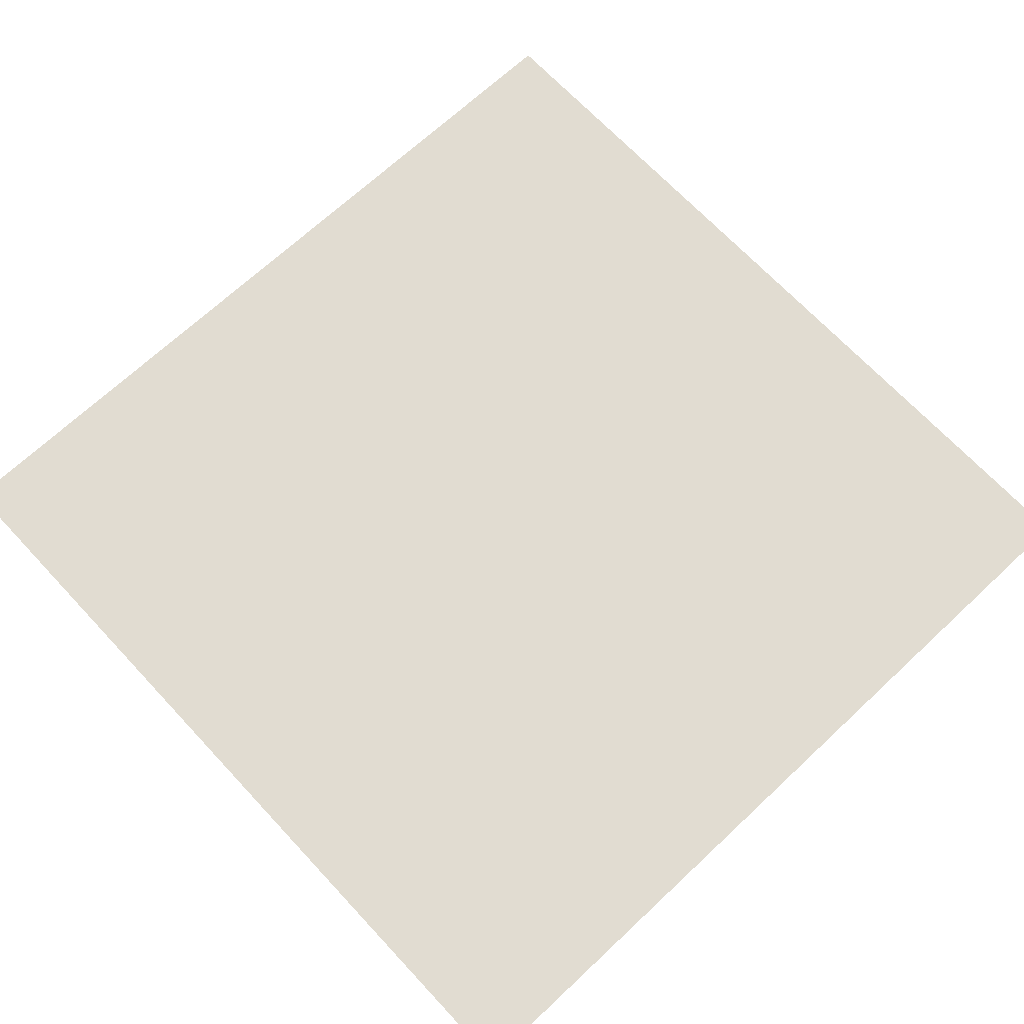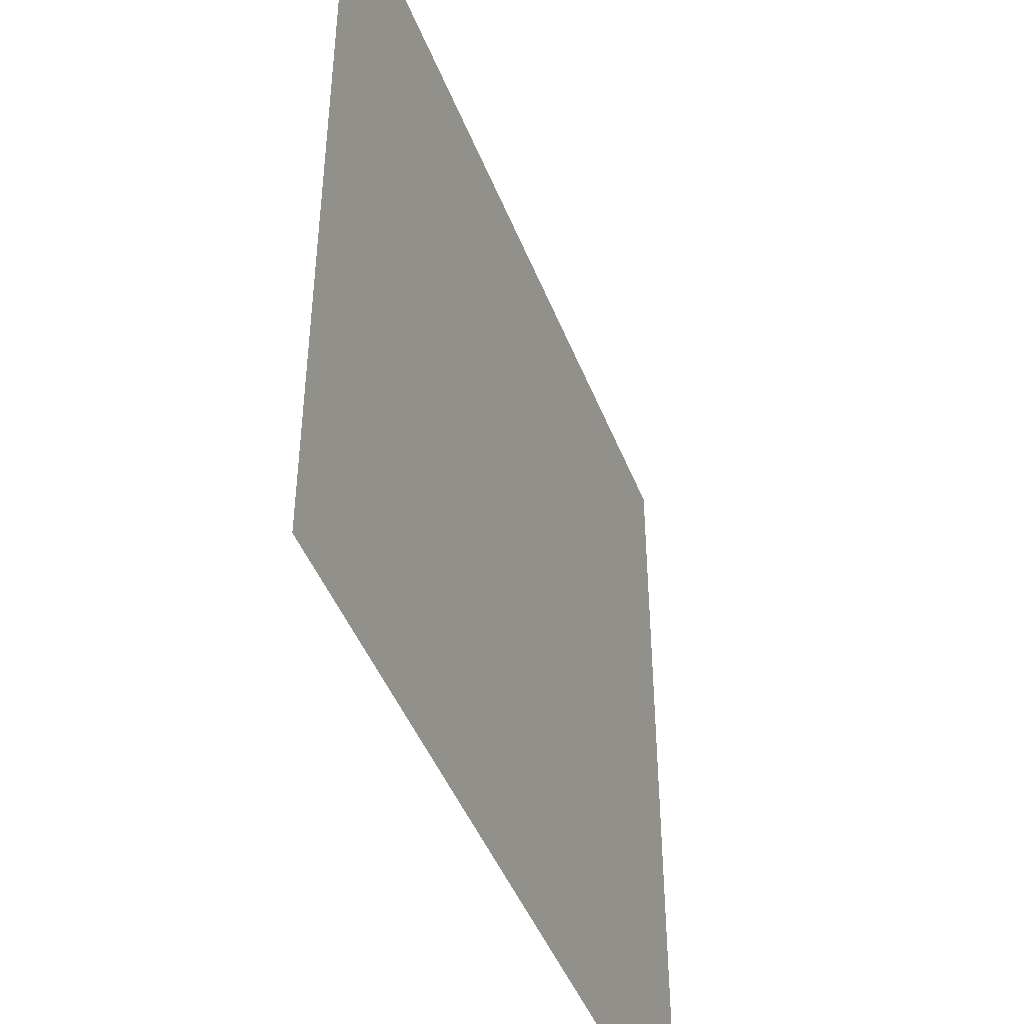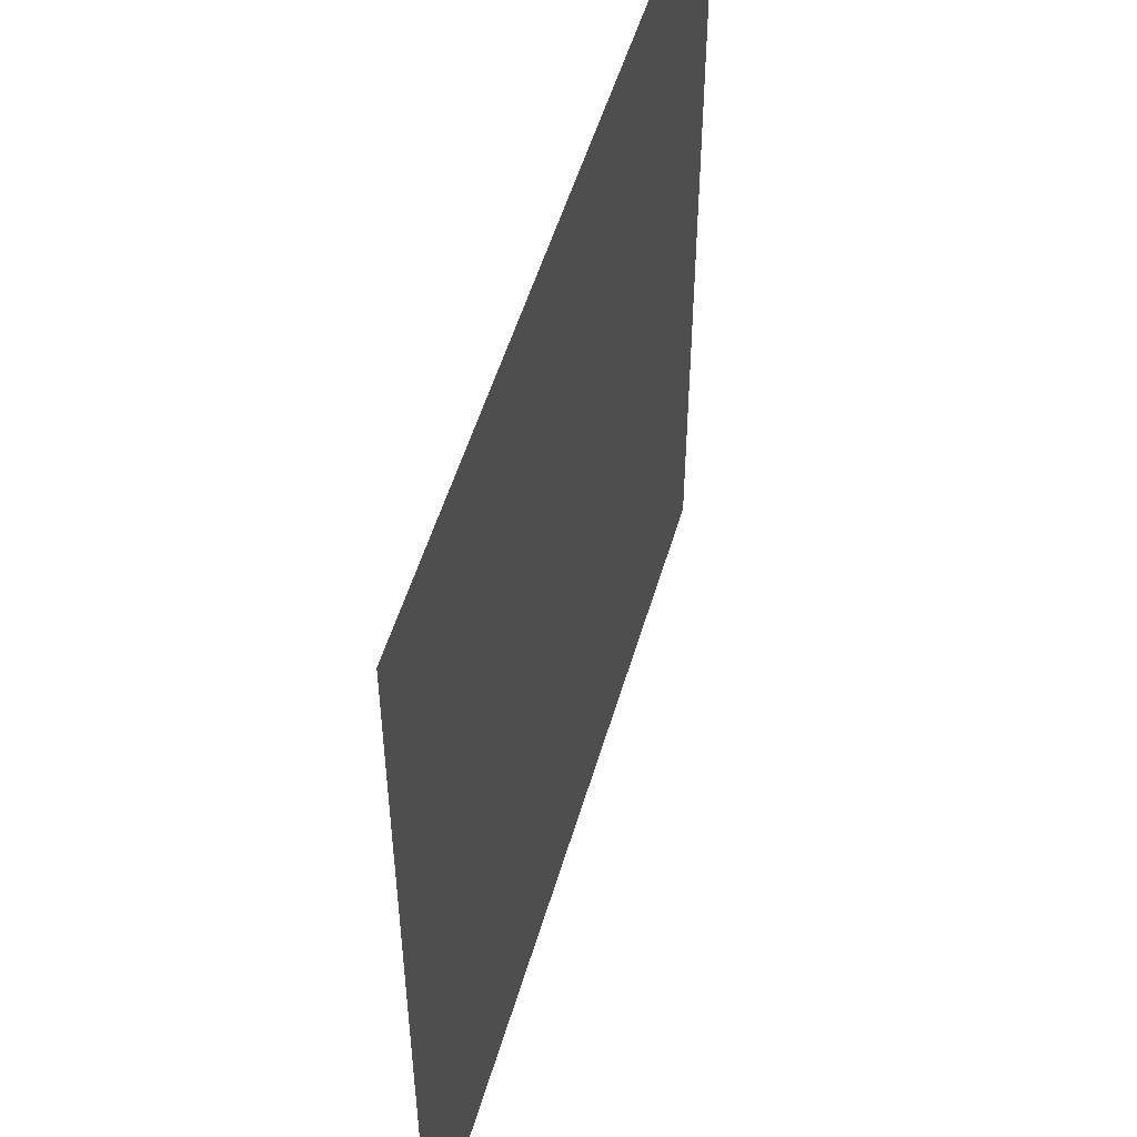
<metadata>
{"format":"obj","ext":"obj","renderer":"f3d","projection":"perspective","resolution":1024,"background":"white","views":[{"elev":69.1,"azim":-133.1,"up":"+Z"},{"elev":-45.5,"azim":110.7,"up":"+Y"},{"elev":52.1,"azim":106.1,"up":"+Y"}]}
</metadata>
<code>
v 0 -20 0
v -1 -20 0
v -1 -19 0
v 0 -19 0
v -2 -20 0
v -2 -19 0
v -3 -20 0
v -3 -19 0
v -4 -20 0
v -4 -19 0
v -5 -20 0
v -5 -19 0
v -6 -20 0
v -6 -19 0
v -7 -20 0
v -7 -19 0
v -8 -20 0
v -8 -19 0
v -9 -20 0
v -9 -19 0
v -11 -20 0
v -12 -20 0
v -12 -19 0
v -11 -19 0
v -13 -20 0
v -13 -19 0
v -14 -20 0
v -14 -19 0
v -15 -20 0
v -15 -19 0
v -16 -20 0
v -16 -19 0
v -17 -20 0
v -17 -19 0
v -18 -20 0
v -18 -19 0
v -19 -20 0
v -19 -19 0
v -20 -20 0
v -20 -19 0
v -1 -18 0
v 0 -18 0
v -20 -18 0
v -19 -18 0
v -1 -17 0
v 0 -17 0
v -20 -17 0
v -19 -17 0
v -1 -16 0
v 0 -16 0
v -20 -16 0
v -19 -16 0
v -1 -15 0
v 0 -15 0
v -3 -16 0
v -4 -16 0
v -4 -15 0
v -3 -15 0
v -5 -16 0
v -5 -15 0
v -6 -16 0
v -6 -15 0
v -14 -16 0
v -15 -16 0
v -15 -15 0
v -14 -15 0
v -16 -16 0
v -16 -15 0
v -17 -16 0
v -17 -15 0
v -20 -15 0
v -19 -15 0
v -1 -14 0
v 0 -14 0
v -4 -14 0
v -3 -14 0
v -5 -14 0
v -6 -14 0
v -15 -14 0
v -14 -14 0
v -16 -14 0
v -17 -14 0
v -20 -14 0
v -19 -14 0
v -1 -13 0
v 0 -13 0
v -4 -13 0
v -3 -13 0
v -5 -13 0
v -6 -13 0
v -15 -13 0
v -14 -13 0
v -16 -13 0
v -17 -13 0
v -20 -13 0
v -19 -13 0
v -1 -12 0
v 0 -12 0
v -20 -12 0
v -19 -12 0
v -1 -11 0
v 0 -11 0
v -20 -11 0
v -19 -11 0
v -1 -10 0
v 0 -10 0
v -3 -11 0
v -4 -11 0
v -4 -10 0
v -3 -10 0
v -5 -11 0
v -5 -10 0
v -6 -11 0
v -6 -10 0
v -14 -11 0
v -15 -11 0
v -15 -10 0
v -14 -10 0
v -16 -11 0
v -16 -10 0
v -17 -11 0
v -17 -10 0
v -20 -10 0
v -19 -10 0
v -1 -9 0
v 0 -9 0
v -4 -9 0
v -3 -9 0
v -5 -9 0
v -6 -9 0
v -15 -9 0
v -14 -9 0
v -16 -9 0
v -17 -9 0
v -20 -9 0
v -19 -9 0
v -1 -8 0
v 0 -8 0
v -4 -8 0
v -3 -8 0
v -5 -8 0
v -6 -8 0
v -15 -8 0
v -14 -8 0
v -16 -8 0
v -17 -8 0
v -20 -8 0
v -19 -8 0
v -1 -7 0
v 0 -7 0
v -20 -7 0
v -19 -7 0
v -1 -6 0
v 0 -6 0
v -20 -6 0
v -19 -6 0
v -1 -5 0
v 0 -5 0
v -6 -6 0
v -7 -6 0
v -7 -5 0
v -6 -5 0
v -13 -6 0
v -14 -6 0
v -14 -5 0
v -13 -5 0
v -20 -5 0
v -19 -5 0
v -1 -4 0
v 0 -4 0
v -2 -5 0
v -2 -4 0
v -3 -5 0
v -3 -4 0
v -4 -5 0
v -4 -4 0
v -5 -5 0
v -5 -4 0
v -6 -4 0
v -7 -4 0
v -14 -4 0
v -13 -4 0
v -15 -5 0
v -15 -4 0
v -16 -5 0
v -16 -4 0
v -17 -5 0
v -17 -4 0
v -18 -5 0
v -18 -4 0
v -19 -4 0
v -20 -4 0
v -1 -3 0
v 0 -3 0
v -7 -3 0
v -6 -3 0
v -14 -3 0
v -13 -3 0
v -20 -3 0
v -19 -3 0
v -1 -2 0
v 0 -2 0
v -7 -2 0
v -6 -2 0
v -14 -2 0
v -13 -2 0
v -20 -2 0
v -19 -2 0
v -1 -1 0
v 0 -1 0
v -2 -2 0
v -2 -1 0
v -3 -2 0
v -3 -1 0
v -4 -2 0
v -4 -1 0
v -5 -2 0
v -5 -1 0
v -6 -1 0
v -7 -1 0
v -8 -2 0
v -8 -1 0
v -9 -2 0
v -9 -1 0
v -10 -2 0
v -10 -1 0
v -11 -2 0
v -11 -1 0
v -12 -2 0
v -12 -1 0
v -13 -1 0
v -14 -1 0
v -15 -2 0
v -15 -1 0
v -16 -2 0
v -16 -1 0
v -17 -2 0
v -17 -1 0
v -18 -2 0
v -18 -1 0
v -19 -1 0
v -20 -1 0
v -1 0 0
v 0 0 0
v -2 0 0
v -3 0 0
v -4 0 0
v -5 0 0
v -6 0 0
v -7 0 0
v -8 0 0
v -9 0 0
v -10 0 0
v -11 0 0
v -12 0 0
v -13 0 0
v -14 0 0
v -15 0 0
v -16 0 0
v -17 0 0
v -18 0 0
v -19 0 0
v -20 0 0
v -10 -20 0
v -10 -19 0
v -2 -18 0
v -3 -18 0
v -4 -18 0
v -5 -18 0
v -6 -18 0
v -7 -18 0
v -8 -18 0
v -9 -18 0
v -10 -18 0
v -11 -18 0
v -12 -18 0
v -13 -18 0
v -14 -18 0
v -15 -18 0
v -16 -18 0
v -17 -18 0
v -18 -18 0
v -2 -17 0
v -3 -17 0
v -4 -17 0
v -5 -17 0
v -6 -17 0
v -7 -17 0
v -8 -17 0
v -9 -17 0
v -10 -17 0
v -11 -17 0
v -12 -17 0
v -13 -17 0
v -14 -17 0
v -15 -17 0
v -16 -17 0
v -17 -17 0
v -18 -17 0
v -2 -16 0
v -7 -16 0
v -8 -16 0
v -9 -16 0
v -10 -16 0
v -11 -16 0
v -12 -16 0
v -13 -16 0
v -18 -16 0
v -2 -15 0
v -7 -15 0
v -8 -15 0
v -9 -15 0
v -10 -15 0
v -11 -15 0
v -12 -15 0
v -13 -15 0
v -18 -15 0
v -2 -14 0
v -7 -14 0
v -8 -14 0
v -9 -14 0
v -10 -14 0
v -11 -14 0
v -12 -14 0
v -13 -14 0
v -18 -14 0
v -2 -13 0
v -7 -13 0
v -8 -13 0
v -9 -13 0
v -10 -13 0
v -11 -13 0
v -12 -13 0
v -13 -13 0
v -18 -13 0
v -2 -12 0
v -3 -12 0
v -4 -12 0
v -5 -12 0
v -6 -12 0
v -7 -12 0
v -8 -12 0
v -9 -12 0
v -10 -12 0
v -11 -12 0
v -12 -12 0
v -13 -12 0
v -14 -12 0
v -15 -12 0
v -16 -12 0
v -17 -12 0
v -18 -12 0
v -2 -11 0
v -7 -11 0
v -8 -11 0
v -9 -11 0
v -10 -11 0
v -11 -11 0
v -12 -11 0
v -13 -11 0
v -18 -11 0
v -2 -10 0
v -7 -10 0
v -8 -10 0
v -9 -10 0
v -10 -10 0
v -11 -10 0
v -12 -10 0
v -13 -10 0
v -18 -10 0
v -2 -9 0
v -7 -9 0
v -8 -9 0
v -9 -9 0
v -10 -9 0
v -11 -9 0
v -12 -9 0
v -13 -9 0
v -18 -9 0
v -2 -8 0
v -7 -8 0
v -8 -8 0
v -9 -8 0
v -10 -8 0
v -11 -8 0
v -12 -8 0
v -13 -8 0
v -18 -8 0
v -2 -7 0
v -3 -7 0
v -4 -7 0
v -5 -7 0
v -6 -7 0
v -7 -7 0
v -8 -7 0
v -9 -7 0
v -10 -7 0
v -11 -7 0
v -12 -7 0
v -13 -7 0
v -14 -7 0
v -15 -7 0
v -16 -7 0
v -17 -7 0
v -18 -7 0
v -2 -6 0
v -3 -6 0
v -4 -6 0
v -5 -6 0
v -8 -6 0
v -9 -6 0
v -10 -6 0
v -11 -6 0
v -12 -6 0
v -15 -6 0
v -16 -6 0
v -17 -6 0
v -18 -6 0
v -8 -5 0
v -9 -5 0
v -10 -5 0
v -11 -5 0
v -12 -5 0
v -8 -4 0
v -9 -4 0
v -10 -4 0
v -11 -4 0
v -12 -4 0
v -2 -3 0
v -3 -3 0
v -4 -3 0
v -5 -3 0
v -8 -3 0
v -9 -3 0
v -10 -3 0
v -11 -3 0
v -12 -3 0
v -15 -3 0
v -16 -3 0
v -17 -3 0
v -18 -3 0
g mesh_0001
f 1 2 3 4
f 2 5 6 3
f 5 7 8 6
f 7 9 10 8
f 9 11 12 10
f 11 13 14 12
f 13 15 16 14
f 15 17 18 16
f 17 19 20 18
f 21 22 23 24
f 22 25 26 23
f 25 27 28 26
f 27 29 30 28
f 29 31 32 30
f 31 33 34 32
f 33 35 36 34
f 35 37 38 36
f 37 39 40 38
f 4 3 41 42
f 38 40 43 44
f 42 41 45 46
f 44 43 47 48
f 46 45 49 50
f 48 47 51 52
f 50 49 53 54
f 55 56 57 58
f 56 59 60 57
f 59 61 62 60
f 63 64 65 66
f 64 67 68 65
f 67 69 70 68
f 52 51 71 72
f 54 53 73 74
f 58 57 75 76
f 57 60 77 75
f 60 62 78 77
f 66 65 79 80
f 65 68 81 79
f 68 70 82 81
f 72 71 83 84
f 74 73 85 86
f 76 75 87 88
f 75 77 89 87
f 77 78 90 89
f 80 79 91 92
f 79 81 93 91
f 81 82 94 93
f 84 83 95 96
f 86 85 97 98
f 96 95 99 100
f 98 97 101 102
f 100 99 103 104
f 102 101 105 106
f 107 108 109 110
f 108 111 112 109
f 111 113 114 112
f 115 116 117 118
f 116 119 120 117
f 119 121 122 120
f 104 103 123 124
f 106 105 125 126
f 110 109 127 128
f 109 112 129 127
f 112 114 130 129
f 118 117 131 132
f 117 120 133 131
f 120 122 134 133
f 124 123 135 136
f 126 125 137 138
f 128 127 139 140
f 127 129 141 139
f 129 130 142 141
f 132 131 143 144
f 131 133 145 143
f 133 134 146 145
f 136 135 147 148
f 138 137 149 150
f 148 147 151 152
f 150 149 153 154
f 152 151 155 156
f 154 153 157 158
f 159 160 161 162
f 163 164 165 166
f 156 155 167 168
f 158 157 169 170
f 157 171 172 169
f 171 173 174 172
f 173 175 176 174
f 175 177 178 176
f 177 162 179 178
f 162 161 180 179
f 166 165 181 182
f 165 183 184 181
f 183 185 186 184
f 185 187 188 186
f 187 189 190 188
f 189 168 191 190
f 168 167 192 191
f 170 169 193 194
f 179 180 195 196
f 182 181 197 198
f 191 192 199 200
f 194 193 201 202
f 196 195 203 204
f 198 197 205 206
f 200 199 207 208
f 202 201 209 210
f 201 211 212 209
f 211 213 214 212
f 213 215 216 214
f 215 217 218 216
f 217 204 219 218
f 204 203 220 219
f 203 221 222 220
f 221 223 224 222
f 223 225 226 224
f 225 227 228 226
f 227 229 230 228
f 229 206 231 230
f 206 205 232 231
f 205 233 234 232
f 233 235 236 234
f 235 237 238 236
f 237 239 240 238
f 239 208 241 240
f 208 207 242 241
f 210 209 243 244
f 209 212 245 243
f 212 214 246 245
f 214 216 247 246
f 216 218 248 247
f 218 219 249 248
f 219 220 250 249
f 220 222 251 250
f 222 224 252 251
f 224 226 253 252
f 226 228 254 253
f 228 230 255 254
f 230 231 256 255
f 231 232 257 256
f 232 234 258 257
f 234 236 259 258
f 236 238 260 259
f 238 240 261 260
f 240 241 262 261
f 241 242 263 262
g mesh_0002
f 1 2 3 4
f 2 5 6 3
f 5 7 8 6
f 7 9 10 8
f 9 11 12 10
f 11 13 14 12
f 13 15 16 14
f 15 17 18 16
f 17 19 20 18
f 19 264 265 20
f 264 21 24 265
f 21 22 23 24
f 22 25 26 23
f 25 27 28 26
f 27 29 30 28
f 29 31 32 30
f 31 33 34 32
f 33 35 36 34
f 35 37 38 36
f 37 39 40 38
f 4 3 41 42
f 3 6 266 41
f 6 8 267 266
f 8 10 268 267
f 10 12 269 268
f 12 14 270 269
f 14 16 271 270
f 16 18 272 271
f 18 20 273 272
f 20 265 274 273
f 265 24 275 274
f 24 23 276 275
f 23 26 277 276
f 26 28 278 277
f 28 30 279 278
f 30 32 280 279
f 32 34 281 280
f 34 36 282 281
f 36 38 44 282
f 38 40 43 44
f 42 41 45 46
f 41 266 283 45
f 266 267 284 283
f 267 268 285 284
f 268 269 286 285
f 269 270 287 286
f 270 271 288 287
f 271 272 289 288
f 272 273 290 289
f 273 274 291 290
f 274 275 292 291
f 275 276 293 292
f 276 277 294 293
f 277 278 295 294
f 278 279 296 295
f 279 280 297 296
f 280 281 298 297
f 281 282 299 298
f 282 44 48 299
f 44 43 47 48
f 46 45 49 50
f 45 283 300 49
f 283 284 55 300
f 284 285 56 55
f 285 286 59 56
f 286 287 61 59
f 287 288 301 61
f 288 289 302 301
f 289 290 303 302
f 290 291 304 303
f 291 292 305 304
f 292 293 306 305
f 293 294 307 306
f 294 295 63 307
f 295 296 64 63
f 296 297 67 64
f 297 298 69 67
f 298 299 308 69
f 299 48 52 308
f 48 47 51 52
f 50 49 53 54
f 49 300 309 53
f 300 55 58 309
f 55 56 57 58
f 56 59 60 57
f 59 61 62 60
f 61 301 310 62
f 301 302 311 310
f 302 303 312 311
f 303 304 313 312
f 304 305 314 313
f 305 306 315 314
f 306 307 316 315
f 307 63 66 316
f 63 64 65 66
f 64 67 68 65
f 67 69 70 68
f 69 308 317 70
f 308 52 72 317
f 52 51 71 72
f 54 53 73 74
f 53 309 318 73
f 309 58 76 318
f 58 57 75 76
f 57 60 77 75
f 60 62 78 77
f 62 310 319 78
f 310 311 320 319
f 311 312 321 320
f 312 313 322 321
f 313 314 323 322
f 314 315 324 323
f 315 316 325 324
f 316 66 80 325
f 66 65 79 80
f 65 68 81 79
f 68 70 82 81
f 70 317 326 82
f 317 72 84 326
f 72 71 83 84
f 74 73 85 86
f 73 318 327 85
f 318 76 88 327
f 76 75 87 88
f 75 77 89 87
f 77 78 90 89
f 78 319 328 90
f 319 320 329 328
f 320 321 330 329
f 321 322 331 330
f 322 323 332 331
f 323 324 333 332
f 324 325 334 333
f 325 80 92 334
f 80 79 91 92
f 79 81 93 91
f 81 82 94 93
f 82 326 335 94
f 326 84 96 335
f 84 83 95 96
f 86 85 97 98
f 85 327 336 97
f 327 88 337 336
f 88 87 338 337
f 87 89 339 338
f 89 90 340 339
f 90 328 341 340
f 328 329 342 341
f 329 330 343 342
f 330 331 344 343
f 331 332 345 344
f 332 333 346 345
f 333 334 347 346
f 334 92 348 347
f 92 91 349 348
f 91 93 350 349
f 93 94 351 350
f 94 335 352 351
f 335 96 100 352
f 96 95 99 100
f 98 97 101 102
f 97 336 353 101
f 336 337 107 353
f 337 338 108 107
f 338 339 111 108
f 339 340 113 111
f 340 341 354 113
f 341 342 355 354
f 342 343 356 355
f 343 344 357 356
f 344 345 358 357
f 345 346 359 358
f 346 347 360 359
f 347 348 115 360
f 348 349 116 115
f 349 350 119 116
f 350 351 121 119
f 351 352 361 121
f 352 100 104 361
f 100 99 103 104
f 102 101 105 106
f 101 353 362 105
f 353 107 110 362
f 107 108 109 110
f 108 111 112 109
f 111 113 114 112
f 113 354 363 114
f 354 355 364 363
f 355 356 365 364
f 356 357 366 365
f 357 358 367 366
f 358 359 368 367
f 359 360 369 368
f 360 115 118 369
f 115 116 117 118
f 116 119 120 117
f 119 121 122 120
f 121 361 370 122
f 361 104 124 370
f 104 103 123 124
f 106 105 125 126
f 105 362 371 125
f 362 110 128 371
f 110 109 127 128
f 109 112 129 127
f 112 114 130 129
f 114 363 372 130
f 363 364 373 372
f 364 365 374 373
f 365 366 375 374
f 366 367 376 375
f 367 368 377 376
f 368 369 378 377
f 369 118 132 378
f 118 117 131 132
f 117 120 133 131
f 120 122 134 133
f 122 370 379 134
f 370 124 136 379
f 124 123 135 136
f 126 125 137 138
f 125 371 380 137
f 371 128 140 380
f 128 127 139 140
f 127 129 141 139
f 129 130 142 141
f 130 372 381 142
f 372 373 382 381
f 373 374 383 382
f 374 375 384 383
f 375 376 385 384
f 376 377 386 385
f 377 378 387 386
f 378 132 144 387
f 132 131 143 144
f 131 133 145 143
f 133 134 146 145
f 134 379 388 146
f 379 136 148 388
f 136 135 147 148
f 138 137 149 150
f 137 380 389 149
f 380 140 390 389
f 140 139 391 390
f 139 141 392 391
f 141 142 393 392
f 142 381 394 393
f 381 382 395 394
f 382 383 396 395
f 383 384 397 396
f 384 385 398 397
f 385 386 399 398
f 386 387 400 399
f 387 144 401 400
f 144 143 402 401
f 143 145 403 402
f 145 146 404 403
f 146 388 405 404
f 388 148 152 405
f 148 147 151 152
f 150 149 153 154
f 149 389 406 153
f 389 390 407 406
f 390 391 408 407
f 391 392 409 408
f 392 393 159 409
f 393 394 160 159
f 394 395 410 160
f 395 396 411 410
f 396 397 412 411
f 397 398 413 412
f 398 399 414 413
f 399 400 163 414
f 400 401 164 163
f 401 402 415 164
f 402 403 416 415
f 403 404 417 416
f 404 405 418 417
f 405 152 156 418
f 152 151 155 156
f 154 153 157 158
f 153 406 171 157
f 406 407 173 171
f 407 408 175 173
f 408 409 177 175
f 409 159 162 177
f 159 160 161 162
f 160 410 419 161
f 410 411 420 419
f 411 412 421 420
f 412 413 422 421
f 413 414 423 422
f 414 163 166 423
f 163 164 165 166
f 164 415 183 165
f 415 416 185 183
f 416 417 187 185
f 417 418 189 187
f 418 156 168 189
f 156 155 167 168
f 158 157 169 170
f 157 171 172 169
f 171 173 174 172
f 173 175 176 174
f 175 177 178 176
f 177 162 179 178
f 162 161 180 179
f 161 419 424 180
f 419 420 425 424
f 420 421 426 425
f 421 422 427 426
f 422 423 428 427
f 423 166 182 428
f 166 165 181 182
f 165 183 184 181
f 183 185 186 184
f 185 187 188 186
f 187 189 190 188
f 189 168 191 190
f 168 167 192 191
f 170 169 193 194
f 169 172 429 193
f 172 174 430 429
f 174 176 431 430
f 176 178 432 431
f 178 179 196 432
f 179 180 195 196
f 180 424 433 195
f 424 425 434 433
f 425 426 435 434
f 426 427 436 435
f 427 428 437 436
f 428 182 198 437
f 182 181 197 198
f 181 184 438 197
f 184 186 439 438
f 186 188 440 439
f 188 190 441 440
f 190 191 200 441
f 191 192 199 200
f 194 193 201 202
f 193 429 211 201
f 429 430 213 211
f 430 431 215 213
f 431 432 217 215
f 432 196 204 217
f 196 195 203 204
f 195 433 221 203
f 433 434 223 221
f 434 435 225 223
f 435 436 227 225
f 436 437 229 227
f 437 198 206 229
f 198 197 205 206
f 197 438 233 205
f 438 439 235 233
f 439 440 237 235
f 440 441 239 237
f 441 200 208 239
f 200 199 207 208
f 202 201 209 210
f 201 211 212 209
f 211 213 214 212
f 213 215 216 214
f 215 217 218 216
f 217 204 219 218
f 204 203 220 219
f 203 221 222 220
f 221 223 224 222
f 223 225 226 224
f 225 227 228 226
f 227 229 230 228
f 229 206 231 230
f 206 205 232 231
f 205 233 234 232
f 233 235 236 234
f 235 237 238 236
f 237 239 240 238
f 239 208 241 240
f 208 207 242 241
f 210 209 243 244
f 209 212 245 243
f 212 214 246 245
f 214 216 247 246
f 216 218 248 247
f 218 219 249 248
f 219 220 250 249
f 220 222 251 250
f 222 224 252 251
f 224 226 253 252
f 226 228 254 253
f 228 230 255 254
f 230 231 256 255
f 231 232 257 256
f 232 234 258 257
f 234 236 259 258
f 236 238 260 259
f 238 240 261 260
f 240 241 262 261
f 241 242 263 262
g mesh_0003
f 18 20 273 272
f 20 265 274 273
f 265 24 275 274
f 24 23 276 275
f 272 273 290 289
f 273 274 291 290
f 274 275 292 291
f 275 276 293 292
f 289 290 303 302
f 290 291 304 303
f 291 292 305 304
f 292 293 306 305
f 302 303 312 311
f 303 304 313 312
f 304 305 314 313
f 305 306 315 314
f 311 312 321 320
f 312 313 322 321
f 313 314 323 322
f 314 315 324 323
f 320 321 330 329
f 321 322 331 330
f 322 323 332 331
f 323 324 333 332
f 329 330 343 342
f 330 331 344 343
f 331 332 345 344
f 332 333 346 345
f 342 343 356 355
f 343 344 357 356
f 344 345 358 357
f 345 346 359 358
f 355 356 365 364
f 356 357 366 365
f 357 358 367 366
f 358 359 368 367
f 364 365 374 373
f 365 366 375 374
f 366 367 376 375
f 367 368 377 376
f 373 374 383 382
f 374 375 384 383
f 375 376 385 384
f 376 377 386 385
f 382 383 396 395
f 383 384 397 396
f 384 385 398 397
f 385 386 399 398
f 395 396 411 410
f 396 397 412 411
f 397 398 413 412
f 398 399 414 413
f 410 411 420 419
f 411 412 421 420
f 412 413 422 421
f 413 414 423 422
f 419 420 425 424
f 420 421 426 425
f 421 422 427 426
f 422 423 428 427
f 424 425 434 433
f 425 426 435 434
f 426 427 436 435
f 427 428 437 436
f 433 434 223 221
f 434 435 225 223
f 435 436 227 225
f 436 437 229 227
g mesh_0004
f 55 56 57 58
f 56 59 60 57
f 59 61 62 60
f 63 64 65 66
f 64 67 68 65
f 67 69 70 68
f 58 57 75 76
f 57 60 77 75
f 60 62 78 77
f 66 65 79 80
f 65 68 81 79
f 68 70 82 81
f 76 75 87 88
f 75 77 89 87
f 77 78 90 89
f 80 79 91 92
f 79 81 93 91
f 81 82 94 93
f 107 108 109 110
f 108 111 112 109
f 111 113 114 112
f 115 116 117 118
f 116 119 120 117
f 119 121 122 120
f 110 109 127 128
f 109 112 129 127
f 112 114 130 129
f 118 117 131 132
f 117 120 133 131
f 120 122 134 133
f 128 127 139 140
f 127 129 141 139
f 129 130 142 141
f 132 131 143 144
f 131 133 145 143
f 133 134 146 145
f 157 171 172 169
f 171 173 174 172
f 173 175 176 174
f 175 177 178 176
f 177 162 179 178
f 165 183 184 181
f 183 185 186 184
f 185 187 188 186
f 187 189 190 188
f 189 168 191 190
f 193 429 211 201
f 429 430 213 211
f 430 431 215 213
f 431 432 217 215
f 432 196 204 217
f 195 433 221 203
f 437 198 206 229
f 197 438 233 205
f 438 439 235 233
f 439 440 237 235
f 440 441 239 237
f 441 200 208 239
f 201 211 212 209
f 211 213 214 212
f 213 215 216 214
f 215 217 218 216
f 217 204 219 218
f 205 233 234 232
f 233 235 236 234
f 235 237 238 236
f 237 239 240 238
f 239 208 241 240

</code>
